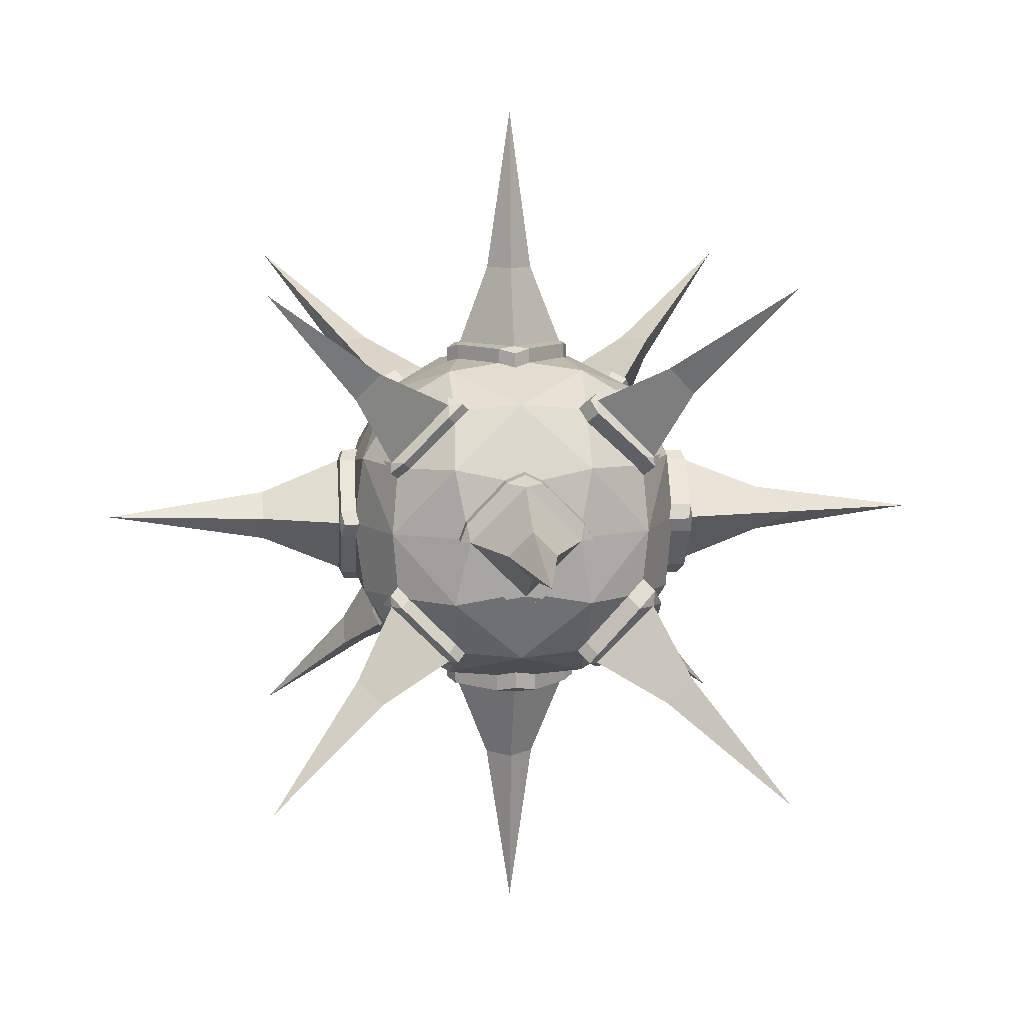
<metadata>
{"format":"obj","ext":"obj","renderer":"f3d","projection":"perspective","resolution":1024,"background":"white","views":[{"elev":9.6,"azim":-95.3,"up":"+Z"}]}
</metadata>
<code>
o Icosphere
v 0.1923 -0.1636 0.09136
v -0.1894 -0.1662 0.09125
v -0.2133 -0.2457 -0.2577
v 0.1097 -0.1901 -0.2009
v -0.1836 0.08138 0.1774
v -0.1905 0.003775 -0.1981
v -0.1905 -0.1874 -0.006939
v -0.1905 0.003775 0.1843
v -0.1905 0.195 -0.006939
v 0.000694 0.195 -0.1981
v 0.000694 0.195 0.1843
v 0.1919 0.195 -0.006939
v 0.1919 0.003775 -0.1981
v 0.1919 0.003775 0.1843
v 0.1919 -0.1874 -0.006939
v 0.000694 -0.1874 -0.1981
v 0.000694 -0.1874 0.1843
v -0.07652 -0.2711 -0.006939
v 0.2659 0.003775 -0.08446
v 0.07749 0.003775 0.259
v 0.01852 -0.2384 0.07447
v 0.1657 -0.09462 0.1861
v -0.07567 -0.1807 0.1775
v -0.1646 0.1022 0.1859
v 0.09084 -0.1918 -0.2025
v 0.1946 -0.1901 -0.116
v -0.1979 -0.1948 -0.1207
v -0.2499 -0.2457 -0.2211
v 0.1844 -0.18 0.07731
v 0.09906 -0.1888 0.1587
v -0.1604 -0.1916 0.09162
v 0.1956 -0.1912 -0.1043
v -0.09774 -0.1897 0.1572
v -0.1832 0.1877 0.07568
v -0.1979 -0.1099 -0.2055
v -0.1645 0.1967 0.09145
v -0.03791 -0.4463 -0.006939
v 0.000694 -0.2636 0.08639
v 0.01852 -0.2688 0.07447
v -0.09122 -0.2643 -0.006939
v 0.3809 0.004994 -0.04044
v 0.2659 0.08129 -0.006939
v 0.2587 0.09655 -0.006939
v 0.2659 -0.07374 -0.006939
v 0.03396 0.004994 0.3737
v 0.000694 0.08057 0.259
v 0.000694 0.09971 0.2501
v 0.000694 -0.07303 0.259
v -0.08149 -0.2379 -0.02805
v -0.09122 -0.2338 -0.006939
v 0.09941 -0.2307 -0.006939
v 0.03141 -0.2366 -0.09139
v -0.2304 -0.09724 0.09407
v -0.2304 -0.09724 -0.108
v -0.2304 0.1048 -0.108
v -0.1003 0.2349 0.09407
v -0.1003 0.2349 -0.108
v 0.1017 0.2349 -0.108
v 0.2318 0.1048 0.09407
v 0.2318 0.1048 -0.108
v 0.2318 -0.09724 -0.108
v 0.1017 -0.2274 0.09407
v 0.1017 -0.2274 -0.108
v -0.1003 -0.2274 -0.108
v 0.1017 0.1048 -0.2381
v -0.1003 0.1048 -0.2381
v -0.1003 -0.09724 -0.2381
v -0.1003 0.1048 0.2242
v 0.1017 0.1048 0.2242
v 0.1017 -0.09724 0.2242
v -0.1003 -0.09724 0.2242
v 0.1017 -0.09724 -0.2381
v -0.1003 -0.2274 0.09407
v 0.2318 -0.09724 0.09407
v 0.1017 0.2349 0.09407
v -0.2304 0.1048 0.09407
v 0.1848 -0.07587 0.1772
v -0.09763 -0.1629 0.1851
v -0.0975 0.1938 0.1631
v 0.2102 -0.2411 -0.253
v 0.3733 -0.3689 -0.3796
v -0.1989 -0.09867 -0.2065
v -0.3766 -0.3736 -0.3843
v 0.09916 -0.1594 0.1871
v -0.08147 -0.2684 0.01407
v 0.000818 -0.3834 0.02634
v 0.3809 -0.02846 -0.006986
v 0.3809 0.004994 0.02647
v 0.000818 -0.02815 0.3737
v -0.03232 0.004994 0.3737
v -0.08147 -0.2379 0.01407
v -0.02617 -0.2372 -0.09048
v 0.1677 -0.188 0.09137
v -0.1832 -0.1801 0.07539
v 0.2469 -0.2411 -0.2164
v -0.1925 -0.09463 0.1578
v -0.0791 0.1879 0.1772
v -0.2499 -0.2091 -0.2577
v -0.1924 0.1022 0.1579
v 0.000694 -0.6214 -0.006939
v 0.03414 -0.3834 -0.006986
v 0.6162 0.003775 -0.006939
v 0.3809 0.03845 -0.006986
v 0.000694 0.003775 0.6093
v 0.000818 0.03814 0.3737
v 0.08317 -0.2378 0.01538
v -0.01836 -0.2382 0.07476
v -0.2405 -0.02138 0.0791
v -0.24 0.0321 0.07972
v -0.2405 -0.08217 -0.03164
v -0.2403 0.0901 0.0197
v -0.2404 -0.08233 0.01856
v -0.2401 0.03162 -0.09351
v -0.2344 -0.09661 -0.006939
v -0.2366 0.09961 -0.006939
v -0.2406 -0.02047 -0.0928
v -0.2365 -0.004132 -0.1024
v -0.2356 0.003775 0.09115
v -0.24 0.09054 -0.03577
v -0.2351 0.003775 -0.1059
v -0.2353 0.01304 -0.1049
v -0.3783 -0.02999 -0.008024
v -0.6137 0.003775 -0.008141
v -0.3783 0.004994 0.02696
v -0.3783 0.03998 -0.008024
v -0.2635 0.08484 -0.008141
v -0.2541 -0.09661 -0.008141
v -0.2635 -0.07729 -0.008141
v -0.3783 0.004994 -0.04301
v -0.2635 0.003775 -0.08921
v -0.2552 0.003775 0.08995
v -0.2635 0.003775 0.07293
v -0.2601 -0.02138 0.07789
v -0.2601 -0.08233 0.01735
v -0.2602 -0.02047 -0.094
v -0.2599 0.0901 0.0185
v -0.2597 0.0321 0.07852
v -0.2602 -0.08217 -0.03285
v -0.2598 0.03162 -0.09471
v -0.2563 0.09961 -0.008141
v -0.2562 -0.004132 -0.1036
v -0.2596 0.09054 -0.03697
v -0.2548 0.003775 -0.1071
v -0.2549 0.01304 -0.1061
v 0.000694 -0.2332 0.08639
v 0.000694 -0.2296 -0.1079
v 0.08296 -0.2379 -0.02838
v 0.242 0.0869 -0.03103
v 0.238 0.09655 -0.006939
v 0.238 -0.08903 -0.006939
v 0.2427 0.08569 0.01197
v 0.2413 -0.02532 -0.09122
v 0.2361 0.003775 0.09001
v 0.2384 0.003775 -0.09899
v 0.2419 0.02858 -0.09023
v 0.2422 -0.07892 -0.02921
v 0.2421 -0.01945 0.07598
v 0.2419 0.02863 0.07636
v 0.2418 -0.07974 0.01887
v -0.08626 0.2457 -0.02616
v 0.000694 0.2399 0.09347
v 0.000694 0.2391 -0.1091
v -0.08619 0.2458 0.01187
v 0.02415 0.2452 -0.09462
v 0.0326 0.244 0.08219
v 0.08823 0.2453 0.01569
v -0.02372 0.245 -0.09478
v 0.08855 0.245 -0.03141
v -0.09856 0.2405 -0.006939
v 0.1023 0.2393 -0.006939
v -0.02443 0.2449 0.08103
v -0.02915 0.09119 -0.2475
v 0.02528 0.09019 -0.2482
v 0.1074 0.003775 -0.2392
v -0.1045 0.003775 -0.24
v -0.08704 -0.02771 -0.2473
v -0.08631 0.03145 -0.2478
v 0.08692 -0.01983 -0.2483
v -0.01941 -0.08178 -0.2488
v 0.03347 -0.0842 -0.2471
v 0.08666 0.026 -0.2485
v 0.000694 0.1028 -0.243
v 0.000694 -0.09594 -0.2427
v -0.0168 -0.07722 0.2352
v -0.01862 0.08521 0.235
v 0.08266 -0.01779 0.2347
v 0.000694 0.09971 0.2286
v 0.000694 -0.08457 0.2322
v 0.08289 0.02628 0.2346
v 0.01896 -0.0774 0.2351
v -0.09506 0.003775 0.2287
v 0.09581 0.003775 0.229
v -0.08187 0.02783 0.2344
v -0.08142 -0.01839 0.2346
v 0.02601 0.08664 0.2342
v 0.000818 0.04026 -0.3901
v 0.000694 0.003775 -0.626
v 0.03608 0.004994 -0.3901
v 0.000818 -0.03027 -0.3901
v 0.000694 -0.07794 -0.2757
v 0.000694 0.1028 -0.2673
v 0.000694 0.08549 -0.2757
v -0.03445 0.004994 -0.3901
v -0.08102 0.003775 -0.2757
v 0.1074 0.003775 -0.2635
v 0.08241 0.003775 -0.2757
v 0.08666 0.026 -0.2728
v 0.02528 0.09019 -0.2725
v -0.08631 0.03145 -0.2721
v 0.03347 -0.0842 -0.2714
v -0.02915 0.09119 -0.2718
v -0.1045 0.003775 -0.2643
v -0.08704 -0.02771 -0.2715
v 0.08692 -0.01983 -0.2726
v -0.01941 -0.08178 -0.2731
v 0.000694 -0.09594 -0.2669
v 0.09941 -0.2611 -0.006939
v 0.07791 -0.2711 -0.006939
v 0.000818 -0.3834 -0.04031
v 0.000694 -0.2711 -0.08415
v 0.000694 -0.2711 0.07027
v 0.08317 -0.2682 0.01538
v -0.08149 -0.2683 -0.02805
v 0.08296 -0.2683 -0.02838
v 0.000694 -0.26 -0.1079
v 0.03141 -0.2671 -0.09139
v -0.02617 -0.2676 -0.09048
v -0.01836 -0.2686 0.07476
v 0.2568 0.003775 0.09001
v 0.2659 0.003775 0.07058
v 0.2626 0.02863 0.07636
v 0.2634 0.08569 0.01197
v 0.2626 0.02858 -0.09023
v 0.2625 -0.07974 0.01887
v 0.2627 0.0869 -0.03103
v 0.2587 -0.08903 -0.006939
v 0.262 -0.02532 -0.09122
v 0.2591 0.003775 -0.09899
v 0.2629 -0.07892 -0.02921
v 0.2628 -0.01945 0.07598
v -0.09506 0.003775 0.2502
v -0.07611 0.003775 0.259
v -0.08187 0.02783 0.2558
v -0.01862 0.08521 0.2564
v 0.08289 0.02628 0.256
v -0.0168 -0.07722 0.2567
v 0.08266 -0.01779 0.2561
v 0.000694 -0.08457 0.2536
v 0.01896 -0.0774 0.2566
v 0.09581 0.003775 0.2505
v -0.08142 -0.01839 0.2561
v 0.02601 0.08664 0.2556
v -0.03528 0.3866 -0.006986
v 0.000694 0.6211 -0.006939
v 0.000818 0.3866 0.02911
v 0.03692 0.3866 -0.006986
v 0.08434 0.2708 -0.006939
v -0.09856 0.2631 -0.006939
v -0.08295 0.2708 -0.006939
v 0.000818 0.3866 -0.04308
v 0.000694 0.2708 -0.09058
v 0.000694 0.2625 0.09347
v 0.000694 0.2708 0.07671
v -0.02443 0.2675 0.08103
v -0.08619 0.2683 0.01187
v -0.02372 0.2676 -0.09478
v 0.08823 0.2678 0.01569
v -0.08626 0.2683 -0.02616
v 0.000694 0.2617 -0.1091
v 0.02415 0.2677 -0.09462
v 0.0326 0.2666 0.08219
v 0.08855 0.2676 -0.03141
v 0.1023 0.2619 -0.006939
v 0.1685 0.1021 -0.1983
v 0.1683 0.1953 -0.1052
v 0.1901 0.1019 -0.178
v 0.1848 0.1878 -0.08751
v 0.1922 0.1713 -0.1052
v 0.09908 0.1966 -0.1722
v 0.09883 0.1751 -0.1962
v 0.087 0.1873 -0.1905
v 0.1845 0.08709 -0.1908
v 0.1905 -0.0944 -0.1774
v 0.07947 -0.1804 -0.1912
v 0.1843 -0.08169 -0.1906
v 0.1843 -0.1798 -0.0929
v 0.1679 -0.1879 -0.1052
v 0.1999 -0.1508 -0.1058
v 0.09924 -0.1914 -0.1684
v 0.09918 -0.1591 -0.2012
v 0.1632 -0.09472 -0.2015
v -0.1839 -0.1808 -0.08145
v -0.1555 -0.1945 -0.1057
v -0.08001 -0.1803 -0.191
v -0.07907 -0.1804 -0.1911
v -0.09763 -0.1882 -0.1737
v -0.09791 -0.1561 -0.203
v -0.1951 -0.1565 -0.1055
v -0.1901 -0.09447 -0.1757
v -0.1829 -0.08263 -0.1905
v -0.1649 -0.0946 -0.1996
v -0.1833 0.1878 -0.08788
v -0.166 0.1021 -0.1989
v -0.1905 0.102 -0.175
v -0.09779 0.1667 -0.2012
v -0.1831 0.08765 -0.1907
v -0.1621 0.1981 -0.1054
v -0.09756 0.1946 -0.1755
v -0.191 0.171 -0.1052
v -0.07126 0.1886 -0.1918
v 0.1969 0.1024 0.1526
v 0.1652 0.1971 0.09148
v 0.08044 0.1879 0.1772
v 0.1635 0.1023 0.1874
v 0.1846 0.1877 0.0752
v 0.1953 0.1661 0.09157
v 0.09911 0.1971 0.1576
v 0.09939 0.1613 0.1905
v 0.1848 0.08395 0.1772
v 0.2523 0.2564 -0.2218
v 0.3787 0.3818 -0.385
v 0.2523 0.2198 -0.2584
v 0.2015 0.2046 -0.1042
v 0.2 0.2031 -0.1214
v 0.2013 0.1038 -0.2075
v 0.2 0.1182 -0.2062
v 0.2156 0.2564 -0.2584
v 0.1151 0.2031 -0.2062
v 0.185 0.212 -0.122
v 0.1158 0.2134 -0.189
v 0.2069 0.1187 -0.1947
v 0.1853 0.1188 -0.215
v 0.209 0.188 -0.122
v 0.1156 0.1918 -0.2129
v 0.1037 0.2041 -0.2072
v 0.2469 -0.2044 -0.253
v 0.1946 -0.1053 -0.2009
v 0.2113 -0.1621 -0.1171
v 0.2018 -0.1058 -0.1888
v 0.1106 -0.2027 -0.1797
v 0.1105 -0.1705 -0.2126
v 0.1957 -0.09305 -0.2019
v 0.1793 -0.1993 -0.1166
v 0.1745 -0.1061 -0.2128
v -0.113 -0.1948 -0.2055
v -0.2061 -0.1105 -0.1918
v -0.1715 -0.2105 -0.1217
v -0.1137 -0.2042 -0.1897
v -0.114 -0.1721 -0.2191
v -0.181 -0.1106 -0.2156
v -0.2 -0.1969 -0.0975
v -0.09606 -0.1963 -0.207
v -0.09512 -0.1964 -0.2071
v -0.2112 -0.1725 -0.1216
v -0.2451 0.2509 -0.2162
v -0.3718 0.3762 -0.3794
v -0.2084 0.2509 -0.2529
v -0.1945 0.199 -0.09906
v -0.193 0.1975 -0.1158
v -0.08245 0.1998 -0.2029
v -0.1082 0.1975 -0.2007
v -0.2451 0.2142 -0.2529
v -0.193 0.1126 -0.2007
v -0.2022 0.1822 -0.1164
v -0.2017 0.1132 -0.1862
v -0.1087 0.2058 -0.1867
v -0.1772 0.1133 -0.2101
v -0.109 0.1779 -0.2124
v -0.1943 0.09884 -0.2019
v -0.1733 0.2093 -0.1166
v 0.2123 0.2531 0.2411
v 0.3754 0.3784 0.3677
v 0.09383 0.2013 0.1906
v 0.1118 0.1997 0.189
v 0.2489 0.2531 0.2045
v 0.1966 0.1997 0.1041
v 0.2489 0.2164 0.2411
v 0.1966 0.1148 0.189
v 0.1769 0.1156 0.2007
v 0.1786 0.2105 0.1049
v 0.2103 0.1158 0.166
v 0.198 0.2011 0.08858
v 0.2087 0.1794 0.105
v 0.1125 0.2105 0.1709
v 0.1128 0.1747 0.2039
v 0.1982 0.09734 0.1905
v -0.09806 0.1601 0.1913
v -0.1924 0.1687 0.09146
v -0.2436 0.2128 0.2374
v -0.3703 0.3748 0.3641
v -0.1744 0.1119 0.1956
v -0.1934 0.09112 0.1871
v -0.1916 0.1112 0.1853
v -0.1078 0.1698 0.201
v -0.2436 0.2494 0.2008
v -0.1916 0.1961 0.1005
v -0.207 0.2494 0.2374
v -0.1067 0.1961 0.1853
v -0.1929 0.1974 0.08542
v -0.1742 0.2064 0.1012
v -0.2021 0.1784 0.1012
v -0.1072 0.2035 0.1728
v -0.08883 0.1976 0.1869
v -0.2022 0.1119 0.1676
v -0.167 -0.09451 0.1844
v -0.1828 -0.08316 0.1766
v -0.2486 -0.2444 0.2058
v -0.3753 -0.3722 0.3691
v -0.1123 -0.1776 0.1998
v -0.1818 -0.1092 0.1991
v -0.212 -0.2444 0.2424
v -0.1979 -0.1948 0.0901
v -0.1966 -0.1935 0.1054
v -0.2041 -0.1809 0.106
v -0.09038 -0.1954 0.1922
v -0.1117 -0.1935 0.1903
v -0.2486 -0.2078 0.2424
v -0.1966 -0.1086 0.1903
v -0.1975 -0.09786 0.1913
v -0.1751 -0.2063 0.1063
v -0.1124 -0.2044 0.1719
v -0.2072 -0.1093 0.1725
v 0.1923 -0.09452 0.1604
v 0.08367 -0.1801 0.1769
v 0.195 -0.1905 0.08786
v 0.2029 -0.1741 0.1019
v 0.2461 -0.2036 0.2383
v 0.3725 -0.3681 0.3649
v 0.09422 -0.1906 0.1875
v 0.1096 -0.1994 0.1693
v 0.1097 -0.17 0.1977
v 0.1954 -0.08642 0.1878
v 0.1938 -0.1045 0.1862
v 0.1089 -0.1893 0.1862
v 0.2029 -0.1051 0.171
v 0.2461 -0.2402 0.2016
v 0.1938 -0.1893 0.1013
v 0.2094 -0.2402 0.2383
v 0.1763 -0.1052 0.1966
v 0.1783 -0.1986 0.1019
f 76 99 388
f 75 317 312
f 74 423 1
f 73 33 31
f 72 291 290
f 71 405 78
f 70 190 188 17
f 69 195 189
f 68 24 5 8
f 67 179 183 16
f 66 172 177
f 65 274 282 13
f 64 49 50 7
f 63 147 52
f 62 30 424 17
f 61 156 150 15
f 60 148 155
f 59 311 319 14
f 58 168 170 12
f 57 160 167
f 56 79 97 11
f 55 119 115 9
f 54 110 116
f 53 96 406 8
f 230 229 240
f 7 94 2 53
f 88 102 103
f 7 114 110 54
f 91 107 73
f 50 91 73 7
f 9 34 36 56
f 84 22 70
f 57 167 162 10
f 9 169 160 57
f 26 338 32
f 10 162 164 58
f 48 246 248
f 12 315 316 59
f 2 96 53
f 60 155 154 13
f 4 26 343 340
f 12 149 148 60
f 3 83 98
f 13 154 152 61
f 90 104 105
f 44 230 240 234
f 15 29 93 62
f 63 52 146 16
f 35 27 354 346
f 15 51 147 63
f 16 146 92 64
f 44 239 237 19
f 86 100 101
f 10 281 280 65
f 80 336 81
f 121 113 55 6 120
f 10 182 172 66
f 117 120 6 54 116
f 219 101 100
f 11 97 387 68
f 69 189 192 14
f 36 79 56
f 11 187 195 69
f 14 192 186 70
f 71 78 23 17
f 8 406 405 71
f 72 290 284 16
f 40 223 18
f 13 285 291 72
f 73 31 94 7
f 41 103 102
f 17 23 33 73
f 74 1 29 15
f 48 242 251 246
f 14 77 423 74
f 75 312 315 12
f 11 313 317 75
f 76 388 34 9
f 145 21 62 17
f 8 5 99 76
f 45 105 104
f 89 45 104
f 90 242 48 89
f 20 48 249 247
f 21 106 62
f 88 230 44 87
f 202 208 207 206
f 111 115 140 136
f 41 102 87
f 42 232 231 230
f 91 50 40 85
f 145 107 228 38
f 86 221 18 37
f 219 100 37
f 218 222 39 221
f 226 224 218 220
f 304 306 6 55
f 1 423 435 426
f 84 424 429 431
f 387 24 68
f 424 84 70 17
f 34 388 401 399
f 388 99 404 401
f 426 435 433 437
f 78 405 410 409
f 96 2 414 422
f 95 81 336
f 95 26 4 80
f 337 339 338 26
f 297 294 352 349
f 28 83 3
f 35 350 349 345
f 345 348 347 27
f 46 244 243 242
f 159 150 236 234
f 28 27 35 98
f 285 283 339 342
f 282 274 332 325
f 276 282 325 331
f 150 156 239 236
f 149 151 232 43
f 277 278 333 323
f 279 275 329 330
f 306 304 365 369
f 303 306 369 367
f 167 160 268 266
f 170 168 272 273
f 166 170 273 267
f 118 109 137 131
f 108 118 131 133
f 299 300 82 346
f 6 175 176 67
f 6 66 177 175
f 305 303 367 368
f 114 112 134 127
f 117 116 135 141
f 146 52 226 225
f 106 21 39 222
f 283 288 338 339
f 289 284 25 340
f 293 292 351 347
f 298 299 346 354
f 92 146 225 227
f 21 145 38 39
f 423 77 432 435
f 29 1 426 425
f 195 187 47 252
f 185 193 243 244
f 194 184 246 251
f 396 398 402 400
f 313 318 385 373
f 225 226 220
f 180 183 216 210
f 307 308 366 370
f 310 305 368 360
f 308 310 360 366
f 300 299 54 6
f 300 301 350 82
f 300 6 67 301
f 294 295 353 352
f 176 175 212 213
f 172 182 201 211
f 192 189 245 250
f 193 191 241 243
f 188 190 249 248
f 189 195 252 245
f 302 307 370 358
f 304 309 364 365
f 309 302 358 364
f 284 290 341 25
f 288 286 32 338
f 296 293 347 348
f 301 297 349 350
f 280 281 335 334
f 274 280 334 332
f 94 31 420 412
f 405 406 419 410
f 31 33 421 420
f 99 5 392 404
f 387 97 403 394
f 36 34 399 400
f 312 317 384 380
f 318 314 379 385
f 22 84 431 439
f 77 22 439 432
f 30 93 440 430
f 183 179 215 216
f 182 173 208 201
f 52 147 224 226
f 51 106 222 217
f 121 120 143 144
f 119 113 139 142
f 113 121 144 139
f 157 159 234 240
f 151 158 231 232
f 109 111 136 137
f 160 169 258 268
f 153 157 240 229
f 49 92 227 223
f 175 177 209 212
f 316 315 382 383
f 177 172 211 209
f 107 91 85 228
f 287 289 340 343
f 155 148 235 233
f 278 276 331 333
f 161 165 271 262
f 292 298 354 351
f 163 171 264 265
f 162 167 266 269
f 128 134 133 132
f 118 108 53 8
f 115 111 76 9
f 110 114 127 138
f 108 112 53
f 111 109 76
f 113 119 55
f 112 108 133 134
f 112 114 7 53
f 109 118 8 76
f 120 117 141 143
f 306 303 66 6
f 116 110 138 135
f 115 119 142 140
f 130 143 141
f 130 139 144
f 130 126 142 139
f 124 132 126 125
f 126 132 137 136
f 124 123 122
f 125 129 123
f 129 122 123
f 132 133 131
f 128 127 134
f 126 136 140
f 132 131 137
f 130 128 122 129
f 126 130 129 125
f 132 124 122 128
f 123 124 125
f 135 138 128 130
f 141 135 130
f 140 142 126
f 138 127 128
f 144 143 130
f 147 51 217 224
f 106 51 15 62
f 50 49 223 40
f 107 145 17 73
f 92 49 64
f 148 149 43 235
f 158 153 229 231
f 159 157 74
f 150 159 74 15
f 153 158 59 14
f 158 151 59
f 156 152 237 239
f 152 156 61
f 157 153 14 74
f 151 149 12 59
f 152 154 238 237
f 154 155 233 238
f 169 163 265 258
f 166 165 75
f 168 164 270 272
f 165 166 267 271
f 171 161 262 264
f 163 169 9 56
f 165 161 11 75
f 164 162 269 270
f 164 168 58
f 171 163 56
f 170 166 75 12
f 161 171 56 11
f 178 174 13 72
f 179 176 213 215
f 173 181 207 208
f 174 181 65 13
f 176 179 67
f 174 178 214 205
f 183 180 72 16
f 181 173 65
f 173 182 10 65
f 178 180 210 214
f 180 178 72
f 181 174 205 207
f 188 184 71 17
f 191 193 68 8
f 193 185 68
f 186 190 70
f 187 185 244 47
f 184 194 71
f 194 191 8 71
f 185 187 11 68
f 184 188 248 246
f 186 192 250 247
f 190 186 247 249
f 191 194 251 241
f 203 197 199
f 198 206 200 199
f 198 197 196
f 203 196 197
f 200 215 213 204
f 200 206 214 210
f 206 207 205
f 202 201 208
f 200 210 216
f 206 205 214
f 204 202 196 203
f 206 198 196 202
f 197 198 199
f 204 203 199 200
f 212 209 204
f 211 201 202
f 216 215 200
f 213 212 204
f 209 211 202 204
f 18 221 228 85
f 18 223 227 220
f 221 39 38
f 218 217 222
f 18 85 40
f 221 38 228
f 221 86 101 218
f 220 218 101 219
f 100 86 37
f 220 219 37 18
f 224 217 218
f 227 225 220
f 44 234 236
f 42 43 232
f 230 231 229
f 230 88 103 42
f 19 42 103 41
f 102 88 87
f 19 41 87 44
f 237 238 19
f 233 235 42 19
f 236 239 44
f 238 233 19
f 235 43 42
f 242 241 251
f 242 243 241
f 46 47 244
f 242 90 105 46
f 20 46 105 45
f 48 20 45 89
f 104 90 89
f 245 252 46 20
f 250 245 20
f 252 47 46
f 247 250 20
f 248 249 48
f 259 265 264 263
f 260 254 256
f 255 263 257 256
f 260 253 254
f 255 254 253
f 257 263 271 267
f 257 272 270 261
f 257 267 273
f 259 258 265
f 263 264 262
f 263 262 271
f 254 255 256
f 261 260 256 257
f 263 255 253 259
f 261 259 253 260
f 273 272 257
f 269 266 261
f 268 258 259
f 270 269 261
f 266 268 259 261
f 328 330 329 324
f 275 279 58
f 275 277 323 329
f 276 278 60
f 281 279 330 335
f 282 276 60 13
f 277 275 58 12
f 280 274 65
f 278 277 12 60
f 279 281 10 58
f 283 285 13 61
f 290 291 344 341
f 286 287 343 32
f 288 283 61
f 287 286 15 63
f 286 288 61 15
f 284 289 63 16
f 291 285 342 344
f 289 287 63
f 295 296 348 353
f 298 292 7 54
f 293 296 64
f 292 293 64 7
f 296 295 16 64
f 297 301 67
f 299 298 54
f 294 297 67 16 295
f 302 309 55 9
f 310 308 57 10
f 303 305 66
f 307 302 9 57
f 308 307 57
f 309 304 55
f 305 310 10 66
f 319 314 69 14
f 319 311 381 386
f 317 313 373 384
f 316 311 59
f 315 312 380 382
f 314 318 69
f 318 313 11 69
f 314 319 386 379
f 311 316 383 381
f 320 324 326 322
f 328 326 332 334
f 322 327 321
f 320 321 327
f 326 324 333 331
f 326 331 325
f 324 323 333
f 324 329 323
f 328 335 330
f 324 320 327 328
f 326 328 327 322
f 321 320 322
f 325 332 326
f 334 335 328
f 337 342 339
f 26 32 343
f 4 340 25
f 4 337 336 80
f 26 95 336 337
f 81 95 80
f 341 344 337 4
f 25 341 4
f 344 342 337
f 27 351 354
f 345 352 353 348
f 27 347 351
f 35 346 82
f 345 349 352
f 345 3 98 35
f 27 28 3 345
f 83 28 98
f 82 350 35
f 363 365 364 359
f 359 370 366 361
f 361 368 367 363
f 362 363 359 355
f 355 359 361 357
f 357 361 363 362
f 361 366 360
f 359 358 370
f 359 364 358
f 361 360 368
f 363 369 365
f 363 367 369
f 356 357 362
f 356 355 357
f 356 362 355
f 376 378 381 383
f 371 374 378 377
f 377 375 372
f 375 371 372
f 378 374 385 379
f 374 373 385
f 378 379 386
f 376 374 371 375
f 378 376 375 377
f 372 371 377
f 386 381 378
f 380 384 374 376
f 384 373 374
f 382 380 376
f 383 382 376
f 79 36 400 402
f 24 387 394 391
f 97 79 402 403
f 5 24 391 392
f 404 392 393
f 398 393 391 394
f 392 391 393
f 400 399 396
f 389 397 390
f 395 389 390
f 397 395 390
f 398 396 395 397
f 396 393 389 395
f 393 398 397 389
f 399 401 396
f 403 402 398
f 394 403 398
f 401 404 393 396
f 33 23 415 421
f 406 96 422 419
f 23 78 409 415
f 2 94 412 414
f 413 418 422 414
f 419 422 418
f 409 410 418 416
f 414 412 413
f 410 419 418
f 417 407 408
f 407 411 408
f 411 417 408
f 416 418 417 411
f 413 416 411 407
f 418 413 407 417
f 420 421 416 413
f 412 420 413
f 415 409 416
f 421 415 416
f 93 30 62
f 22 77 14 70
f 93 29 425 440
f 424 30 430 429
f 437 434 430 440
f 425 426 437
f 433 439 431 434
f 438 436 428
f 436 427 428
f 438 428 427
f 429 430 434
f 433 432 439
f 434 431 429
f 434 438 427 433
f 437 433 427 436
f 434 437 436 438
f 435 432 433
f 440 425 437

</code>
